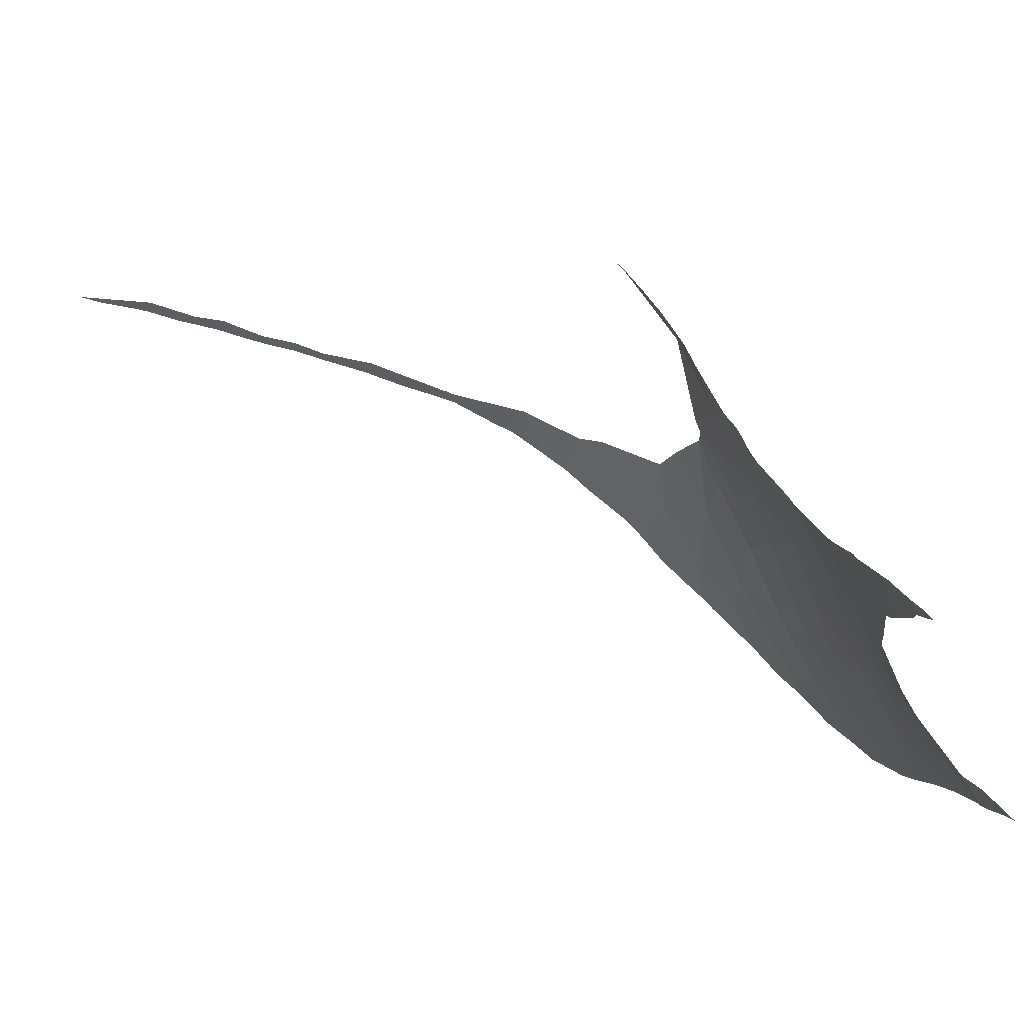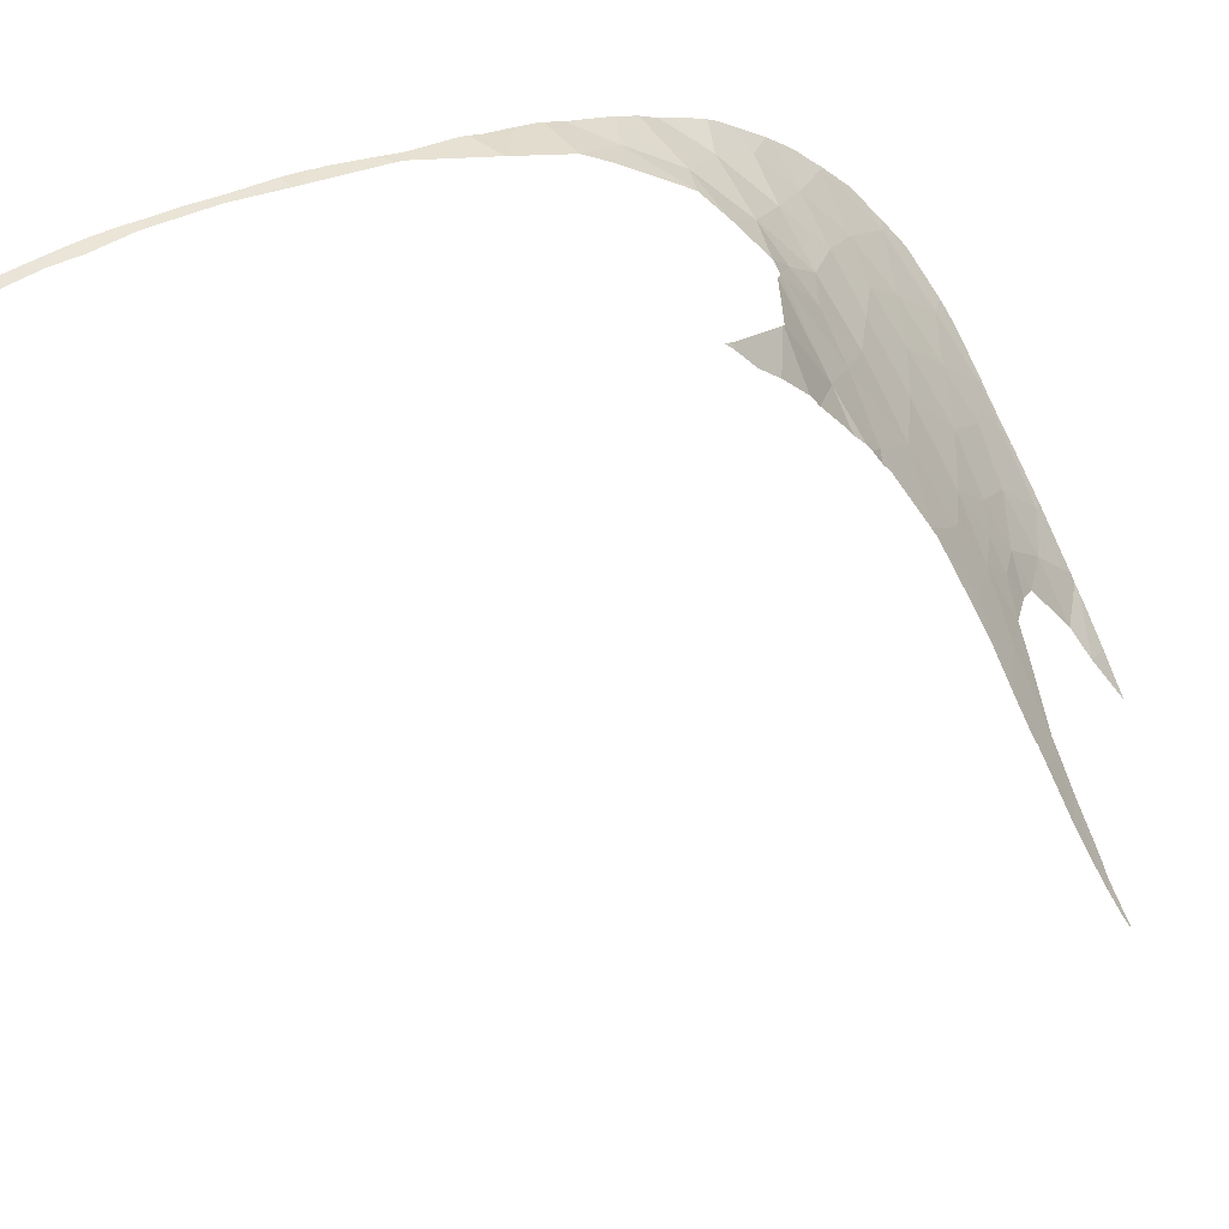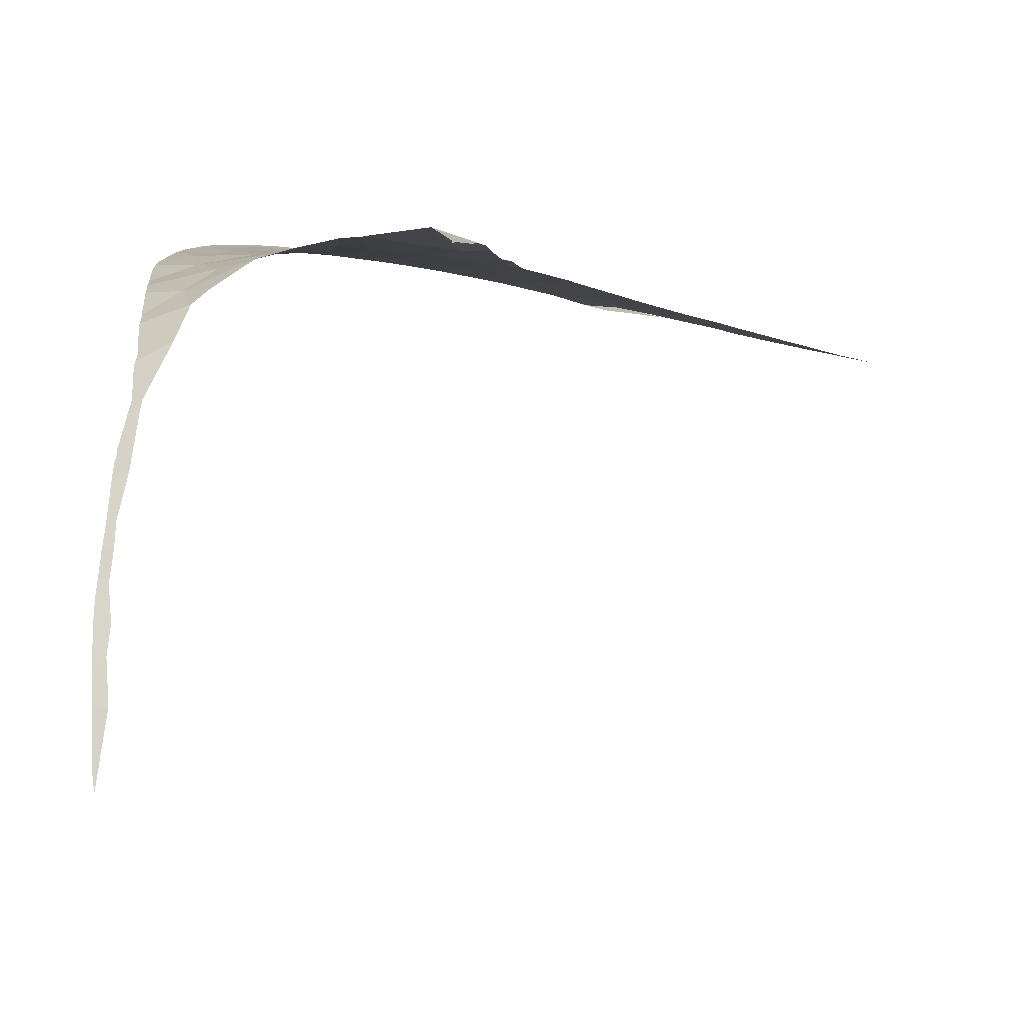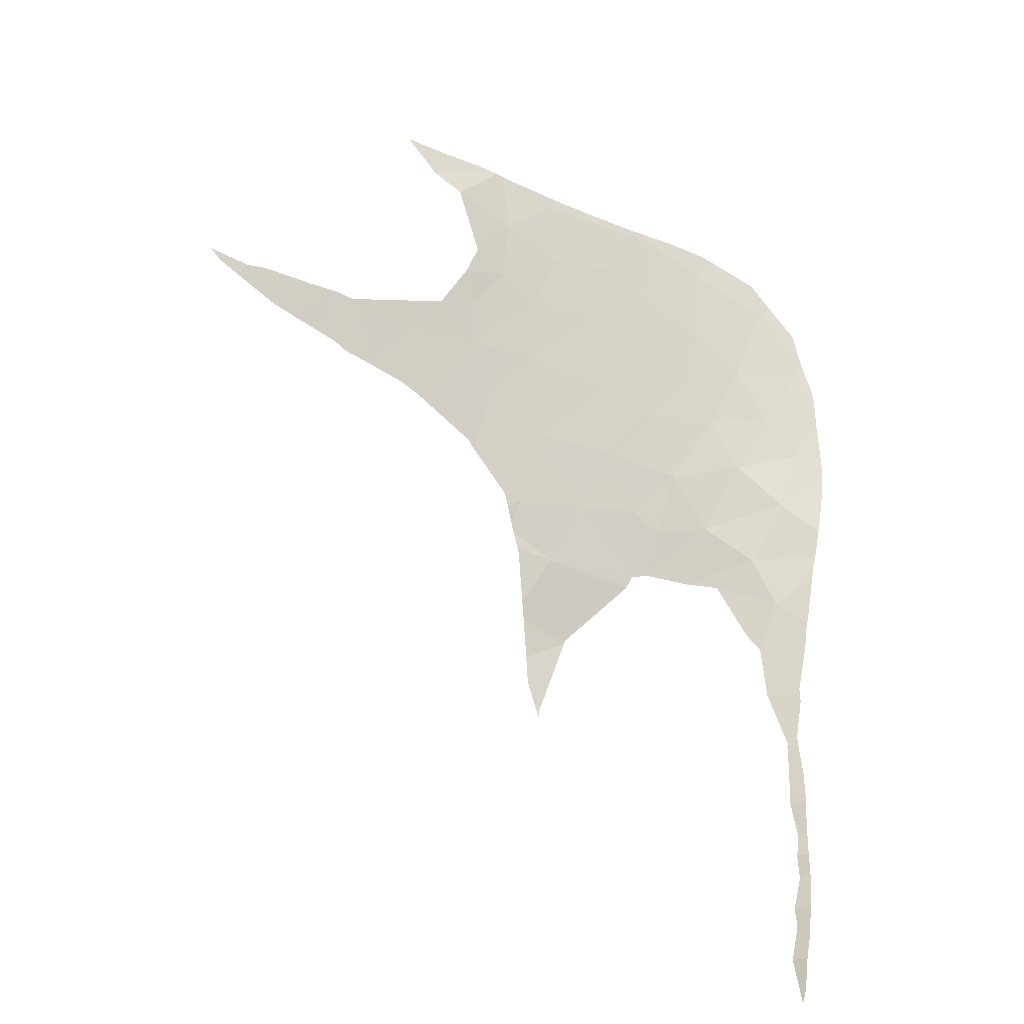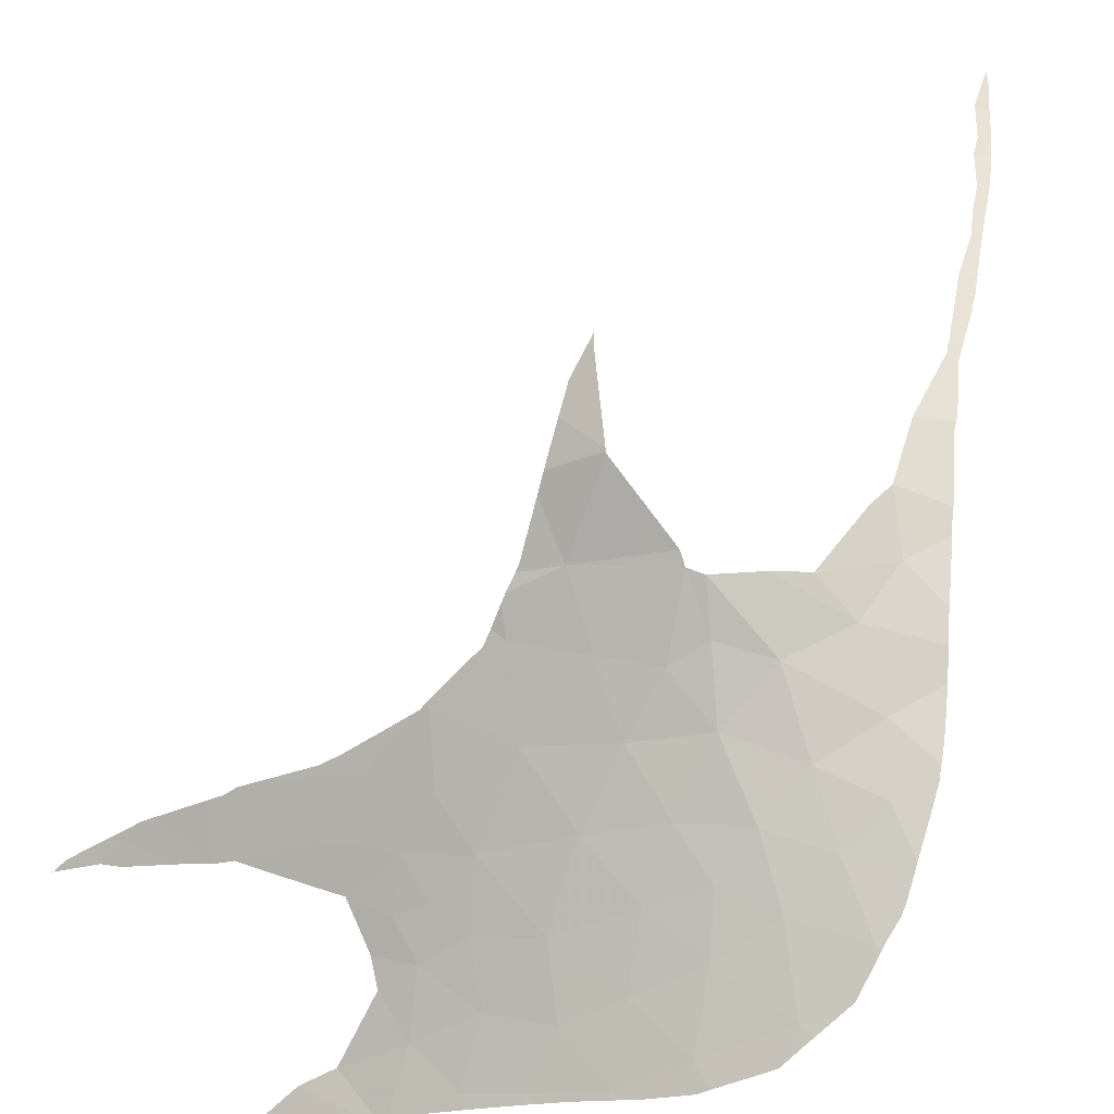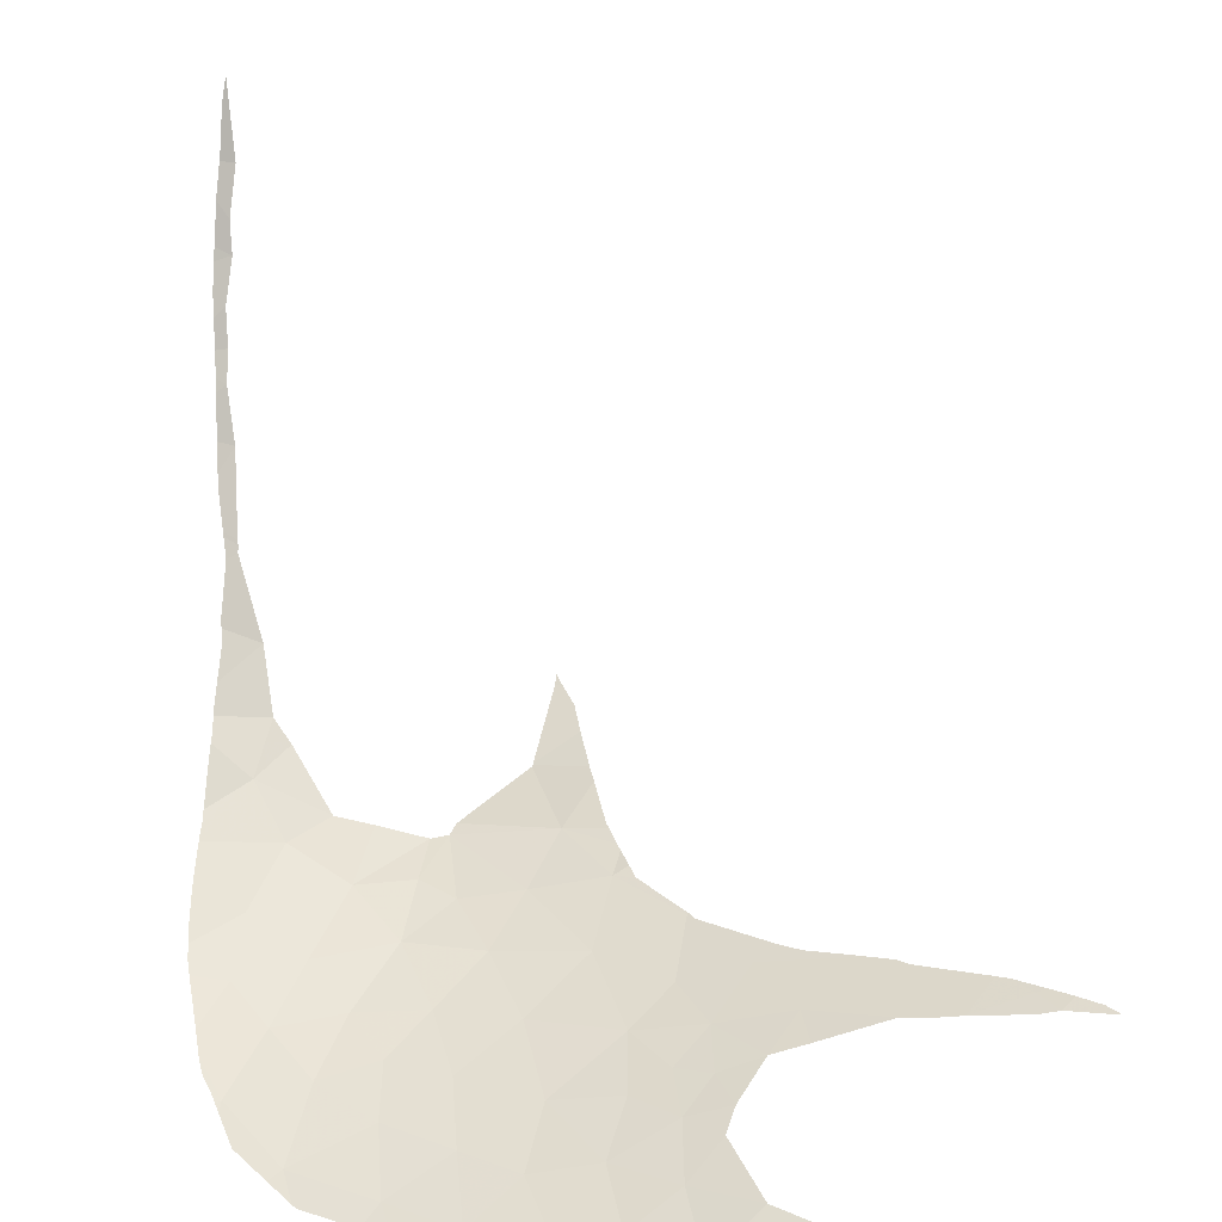
<metadata>
{"format":"obj","ext":"obj","renderer":"f3d","projection":"perspective","resolution":1024,"background":"white","views":[{"elev":-16.2,"azim":-96.9,"up":"+Y"},{"elev":68.6,"azim":-114.9,"up":"+Y"},{"elev":61.4,"azim":-177.5,"up":"+Y"},{"elev":-71.7,"azim":-5.5,"up":"+Z"},{"elev":31.0,"azim":13.5,"up":"+Y"},{"elev":-77.9,"azim":-175.8,"up":"+Y"}]}
</metadata>
<code>
v 5.647 62.59 87.35
v 6.718 61.58 88.06
v 7.486 62.72 87.33
v 2.089 63.41 86.53
v -0.0651 63.85 85.98
v 0.2971 62.17 86.96
v 6.368 64.31 86.3
v 1.469 59.7 88.54
v 0.3508 58.85 88.79
v 1.997 58.37 89.47
v 5.131 59.34 89.36
v 5.01 57.67 90.47
v 6.742 58.59 90.09
v 3.222 60.02 88.65
v 3.714 58.53 89.68
v 5.207 60.97 88.32
v 6.814 60.22 88.96
v 8.848 59.56 89.61
v 8.241 61.28 88.33
v 5.295 67.32 84.76
v 3.514 65.38 85.62
v 5.115 65.37 85.72
v 3.351 69.28 83.79
v 3.332 69.33 83.76
v 1.967 68.66 83.72
v -0.5242 58.13 88.96
v 0.3897 57.43 89.71
v -1.254 56.5 89.83
v -4.328 59.74 87.25
v -2.466 59.71 87.68
v -2.313 60.63 87.24
v 3.658 62.01 87.5
v 1.388 61.22 87.65
v 3.22 57.24 90.46
v 0.4817 60.06 88.13
v -0.4025 60.88 87.51
v -0.3965 59.64 88.17
v -1.421 62.15 86.62
v 1.691 56.87 90.42
v -7.132 58.97 87.12
v -7.197 59.49 86.83
v -7.65 58.92 87.06
v -0.7872 58.72 88.54
v 1.548 65.31 85.41
v -1.538 59.7 87.87
v 6.995 67.25 84.38
v 5.746 67.22 84.79
v 7.477 65.67 85.31
v 8.963 66.25 84.36
v -3.589 61.53 86.47
v -4.857 59.54 87.24
v -5.684 59.35 87.18
v 0.1181 56.05 90.66
v 9.253 62.44 87.46
v 10.23 61.06 88.53
v 8.424 63.88 86.42
v 2.683 66.97 84.69
v 0.4274 61.42 87.37
v 1.412 66.23 84.94
v 7.206 58.18 90.48
v 9.824 64.69 85.47
v 7.934 67.17 84.06
v 9.542 71.7 70.56
v 9.813 71.66 70.08
v 9.305 71.99 69.26
v 6 65.98 85.37
v 10.17 69.76 77.7
v 9.854 69.79 78.04
v 10.17 69.73 77.79
v 5.132 67.63 84.58
v 10.13 63.4 86.63
v 3.316 69.38 83.72
v 2.708 71.01 82.24
v 2.52 70.9 82.26
v 4.398 63.85 86.5
v 9.688 67.13 83.04
v 8.838 68.07 82.52
v 9.235 68.28 81.9
v 10.82 62.29 87.49
v 10.61 67.31 82.16
v 10.59 67.4 82.06
v 10.58 67.46 81.99
v 3.436 57.1 90.61
v 3.172 57.03 90.62
v 3.936 57.24 90.59
v 1.882 56.64 90.64
v 3.06 56.99 90.62
v 2.586 71.05 82.16
v 2.402 70.65 82.42
v 2.665 71.22 82.02
v 1.572 66.62 84.68
v 1.337 66.01 85.04
v 1.16 65.47 85.24
v 1.03 65.12 85.43
v 1.636 66.81 84.6
v 1.656 66.89 84.55
v -0.243 63.67 86.04
v -0.1278 63.84 85.97
v -0.5575 63.45 86.1
v -7.454 59.52 86.76
v -7.104 59.75 86.71
v -7.994 59.17 86.85
v -6.445 60.13 86.63
v -6.757 59.97 86.65
v -8.534 58.82 86.96
v -8.853 58.51 87.09
v 10.78 66.33 83.47
v 10.65 67.1 82.44
v 4.588 57.41 90.59
v 9.349 72.09 67.21
v 9.496 72 67.86
v -0.6685 55.77 90.66
v -2.095 56.01 90.07
v -1.79 55.46 90.62
v -2.248 55.33 90.6
v 9.551 71.61 71.4
v 9.829 71.64 70.17
v 9.614 71.89 68.85
v 9.667 71.85 69.18
v 11.07 64 85.89
v 11.06 64.33 85.51
v 11 64.83 84.95
v 10.55 67.76 81.63
v 10.53 67.85 81.47
v 9.4 69.11 80.29
v 10.45 68.2 80.94
v 10.31 68.72 80.1
v 10.12 70.78 74.18
v 9.882 70.84 74.36
v 10.14 70.7 74.5
v 10.11 70.87 73.88
v 9.802 71.09 73.54
v 9.792 70.56 75.79
v 10.14 70.68 74.59
v -0.115 55.95 90.65
v 0.6276 56.23 90.64
v -6.243 60.23 86.62
v -5.19 60.76 86.56
v -4.737 60.98 86.53
v 6.539 57.92 90.55
v 6.892 58.03 90.54
v 8.427 58.72 90.21
v -3.679 61.54 86.44
v -4.434 61.21 86.47
v -2.508 62.08 86.41
v -1.703 62.62 86.3
v -1.968 62.42 86.34
v -3.608 61.57 86.44
v -3.55 61.6 86.44
v -0.0694 63.91 85.95
v 10.88 65.77 84.05
v 10.81 66.07 83.74
v 0.7439 56.26 90.64
v 1.872 68.14 83.94
v 1.665 66.97 84.51
v 9.866 71.59 70.53
v 9.841 71.62 70.32
v 9.782 71.27 72.56
v 10.06 71.18 72.47
v 10.05 71.22 72.27
v 10.01 71.35 71.75
v 2.143 69.66 83.11
v 1.994 68.82 83.62
v 2.258 70.33 82.62
v 10.1 70.96 73.54
v 10.07 71.1 72.8
v 9.981 71.42 71.49
v 9.941 71.49 71.15
v 11.02 63.41 86.45
v 11.07 63.71 86.16
v 9.53 59.69 89.56
v 9.965 60.09 89.27
v 10.29 60.83 88.72
v 10.42 61.11 88.49
v 10.36 61 88.58
v 10.46 61.19 88.42
v 11 63.28 86.57
v 10.14 69.55 78.31
v 9.869 69.72 78.21
v 10.32 68.87 79.81
v 10.32 68.95 79.62
v 9.86 69.83 77.91
v 10.23 70.08 76.65
v 10.16 69.69 77.93
v 10.22 70.22 76.21
v 10.22 70.18 76.35
v 10.21 70.14 76.49
v 10.2 70.42 75.63
v 10.95 65.16 84.59
v 10.87 65.85 83.97
v 10.67 61.58 88.09
v 10.75 61.86 87.84
v 10.76 61.91 87.8
v 10.85 62.45 87.36
v 5.407 57.61 90.59
v 5.698 57.68 90.59
v 6.659 57.96 90.55
v -0.3521 55.87 90.65
v 8.549 58.77 90.19
v -3.052 55.07 90.57
v 5.068 57.53 90.59
v 4.846 57.47 90.59
v 9.191 59.38 89.78
v 8.633 58.85 90.14
v 8.7 58.91 90.09
f 3 2 1
f 6 5 4
f 3 1 7
f 10 9 8
f 13 12 11
f 11 15 14
f 14 16 11
f 19 18 17
f 22 21 20
f 25 24 23
f 9 27 26
f 27 28 26
f 31 30 29
f 33 32 14
f 8 33 14
f 16 32 1
f 12 34 15
f 17 11 16
f 37 36 35
f 35 9 37
f 31 38 36
f 38 6 36
f 34 39 10
f 15 34 10
f 42 41 40
f 38 5 6
f 43 9 26
f 5 44 4
f 36 37 45
f 37 43 45
f 48 47 46
f 46 49 48
f 43 37 9
f 31 36 45
f 45 30 31
f 2 16 1
f 31 29 50
f 29 51 50
f 38 31 50
f 41 52 40
f 15 10 14
f 10 8 14
f 27 9 10
f 10 39 27
f 53 27 39
f 9 35 8
f 35 33 8
f 12 15 11
f 55 19 54
f 56 54 3
f 44 57 21
f 54 19 3
f 19 2 3
f 19 17 2
f 17 16 2
f 33 36 58
f 6 33 58
f 18 13 17
f 13 11 17
f 36 6 58
f 44 59 57
f 60 13 18
f 32 16 14
f 19 55 18
f 48 49 61
f 6 4 33
f 4 32 33
f 35 36 33
f 49 46 62
f 65 64 63
f 66 48 7
f 66 47 48
f 69 68 67
f 23 70 57
f 54 56 71
f 56 61 71
f 56 3 7
f 7 48 56
f 56 48 61
f 74 73 72
f 57 70 20
f 20 21 57
f 7 1 75
f 22 75 21
f 49 62 76
f 62 77 76
f 77 78 76
f 47 66 20
f 66 22 20
f 79 54 71
f 4 44 21
f 66 7 22
f 7 75 22
f 32 4 75
f 4 21 75
f 1 32 75
f 81 80 76
f 76 78 82
f 82 81 76
f 84 34 83
f 34 12 85
f 85 83 34
f 87 86 39
f 87 39 34
f 34 84 87
f 88 73 74
f 74 72 89
f 90 73 88
f 91 57 59
f 59 44 92
f 92 44 93
f 94 44 5
f 93 44 94
f 95 57 91
f 96 57 95
f 97 5 38
f 98 5 97
f 97 38 99
f 101 41 100
f 100 41 42
f 42 102 100
f 104 103 52
f 104 52 41
f 41 101 104
f 102 42 105
f 105 42 106
f 108 107 76
f 108 76 80
f 85 12 109
f 111 65 110
f 114 113 112
f 115 113 114
f 117 116 63
f 63 64 117
f 118 65 111
f 64 65 119
f 119 65 118
f 121 120 61
f 121 61 122
f 82 78 123
f 78 125 124
f 124 123 78
f 124 125 126
f 126 125 127
f 130 129 128
f 129 132 131
f 131 128 129
f 134 133 129
f 129 130 134
f 28 27 53
f 53 135 28
f 53 39 136
f 138 51 137
f 137 51 52
f 52 103 137
f 139 50 51
f 51 138 139
f 141 140 13
f 141 13 60
f 60 18 142
f 144 143 50
f 144 50 139
f 145 38 50
f 147 146 38
f 147 38 145
f 149 50 148
f 148 50 143
f 145 50 149
f 99 38 146
f 94 5 150
f 150 5 98
f 152 151 49
f 152 49 76
f 76 107 152
f 136 39 153
f 153 39 86
f 155 154 57
f 155 57 96
f 157 156 116
f 157 116 117
f 160 159 158
f 158 116 161
f 161 160 158
f 25 72 24
f 23 57 154
f 154 25 23
f 163 162 72
f 163 72 25
f 89 72 162
f 162 164 89
f 131 132 165
f 132 158 166
f 166 165 132
f 166 158 159
f 161 116 167
f 167 116 168
f 168 116 156
f 170 169 71
f 71 61 120
f 120 170 71
f 172 171 18
f 172 18 55
f 55 173 172
f 175 55 174
f 174 55 176
f 173 55 175
f 177 71 169
f 125 179 178
f 181 180 125
f 181 125 178
f 127 125 180
f 68 182 67
f 182 133 183
f 183 67 182
f 178 179 184
f 184 179 68
f 68 69 184
f 186 133 185
f 187 183 133
f 187 133 186
f 185 133 188
f 188 133 134
f 122 61 189
f 61 49 151
f 151 189 61
f 151 152 190
f 55 192 191
f 191 176 55
f 192 55 193
f 193 55 54
f 54 79 193
f 79 71 194
f 194 71 177
f 196 195 12
f 196 12 13
f 13 140 196
f 140 141 197
f 112 113 198
f 198 113 28
f 28 135 198
f 142 18 199
f 200 113 115
f 202 12 201
f 201 12 195
f 109 12 202
f 203 18 171
f 205 204 18
f 205 18 203
f 199 18 204

</code>
